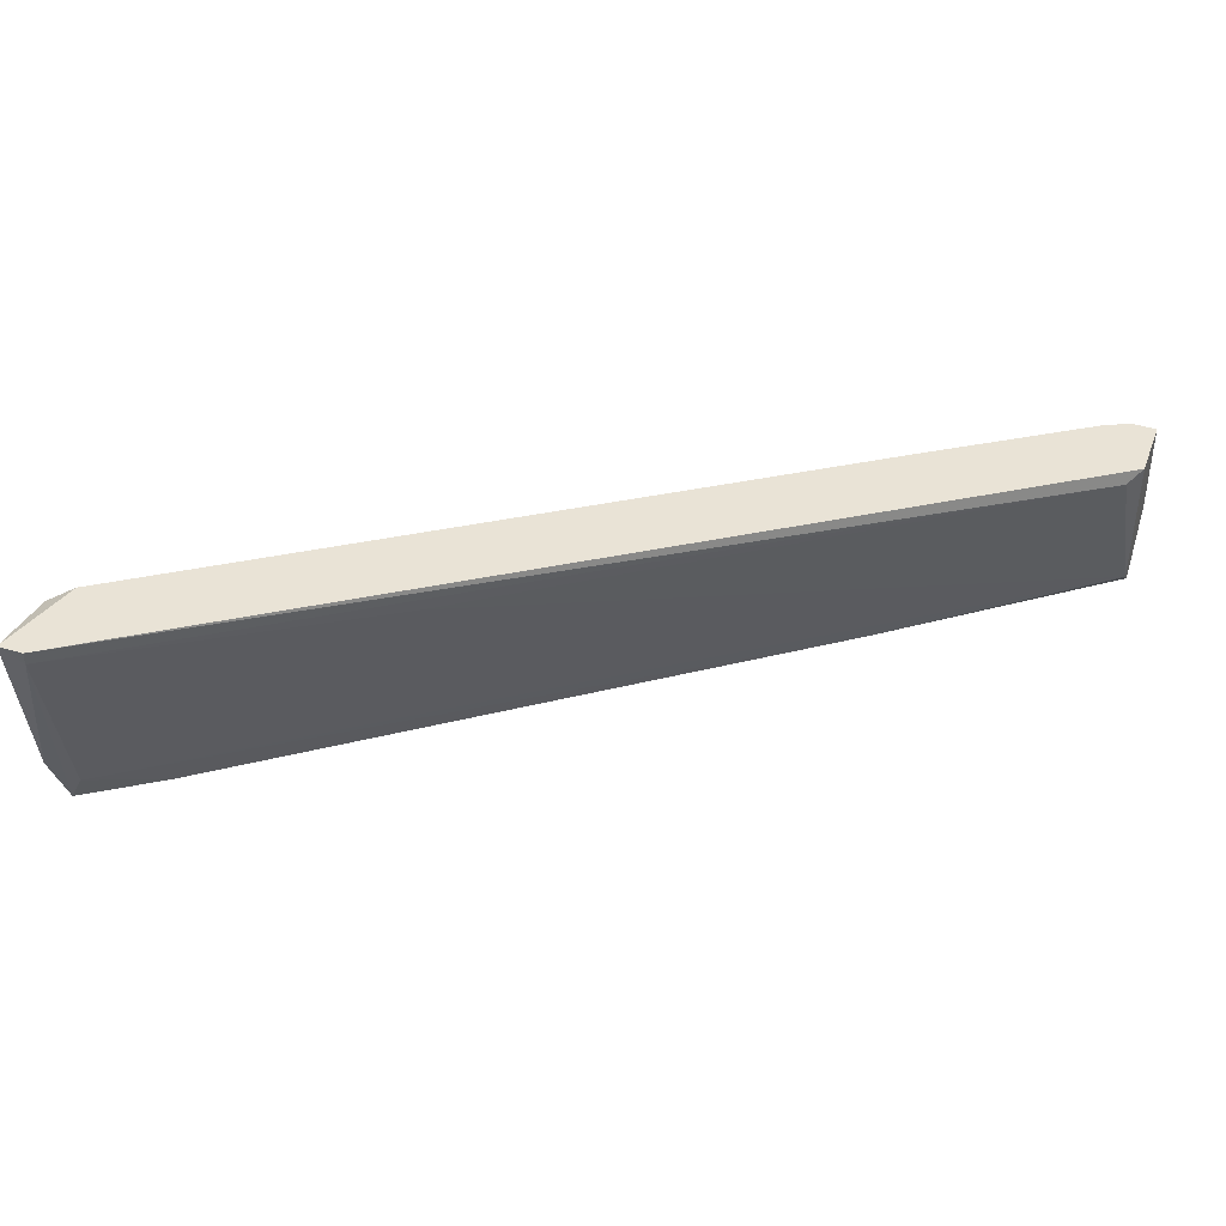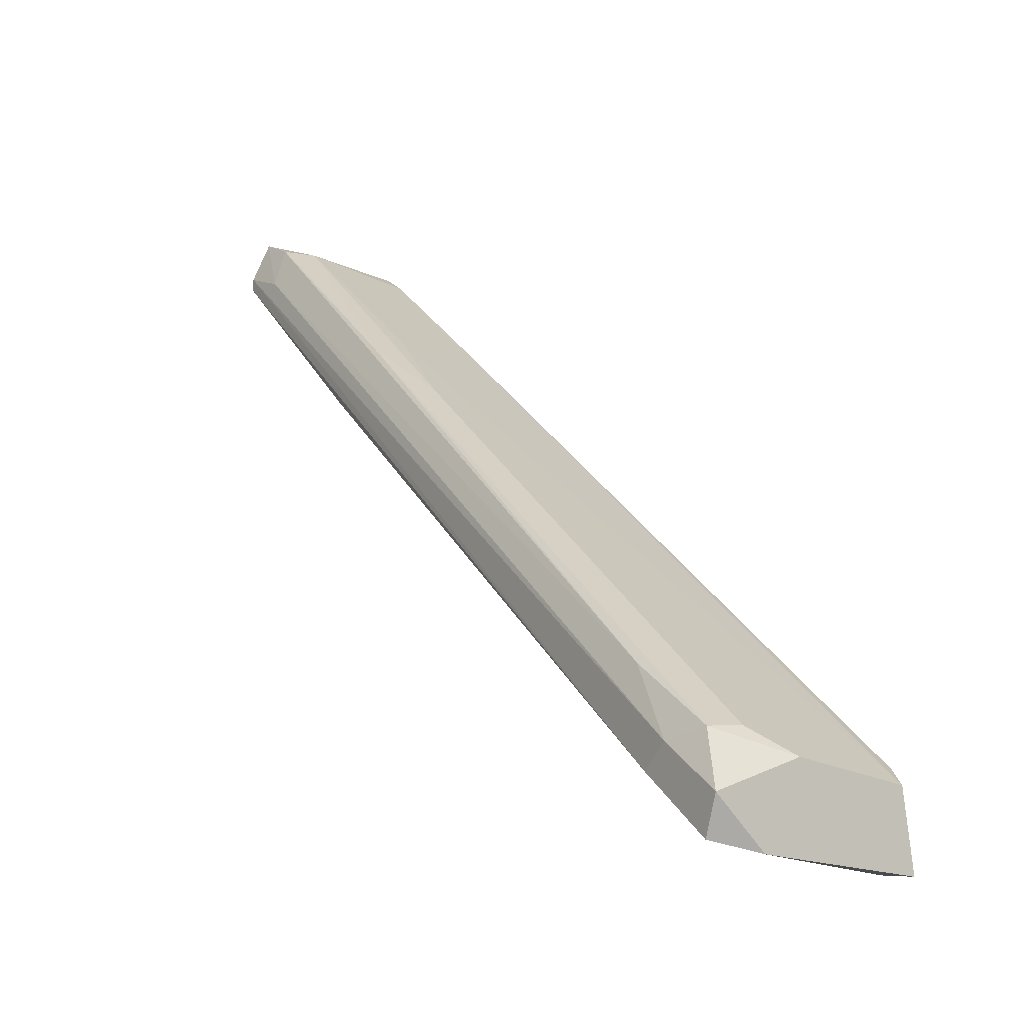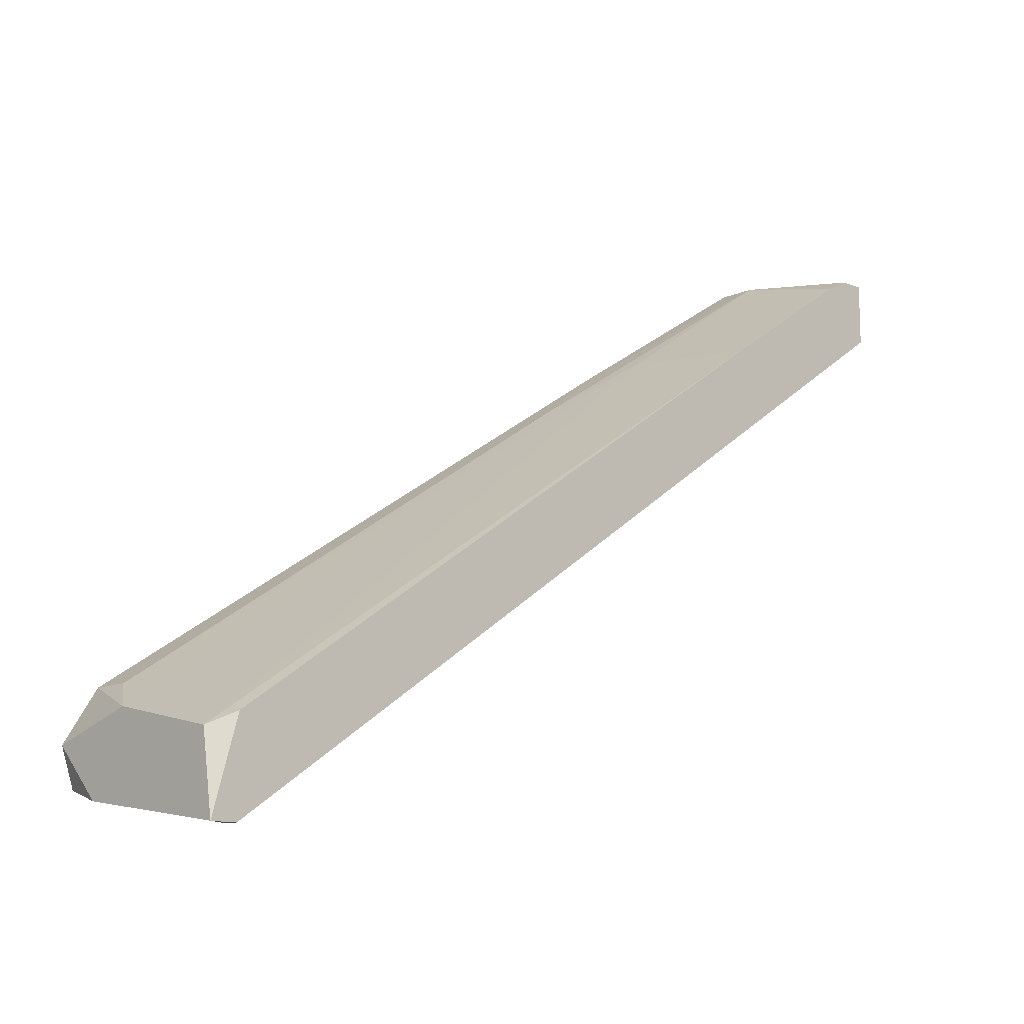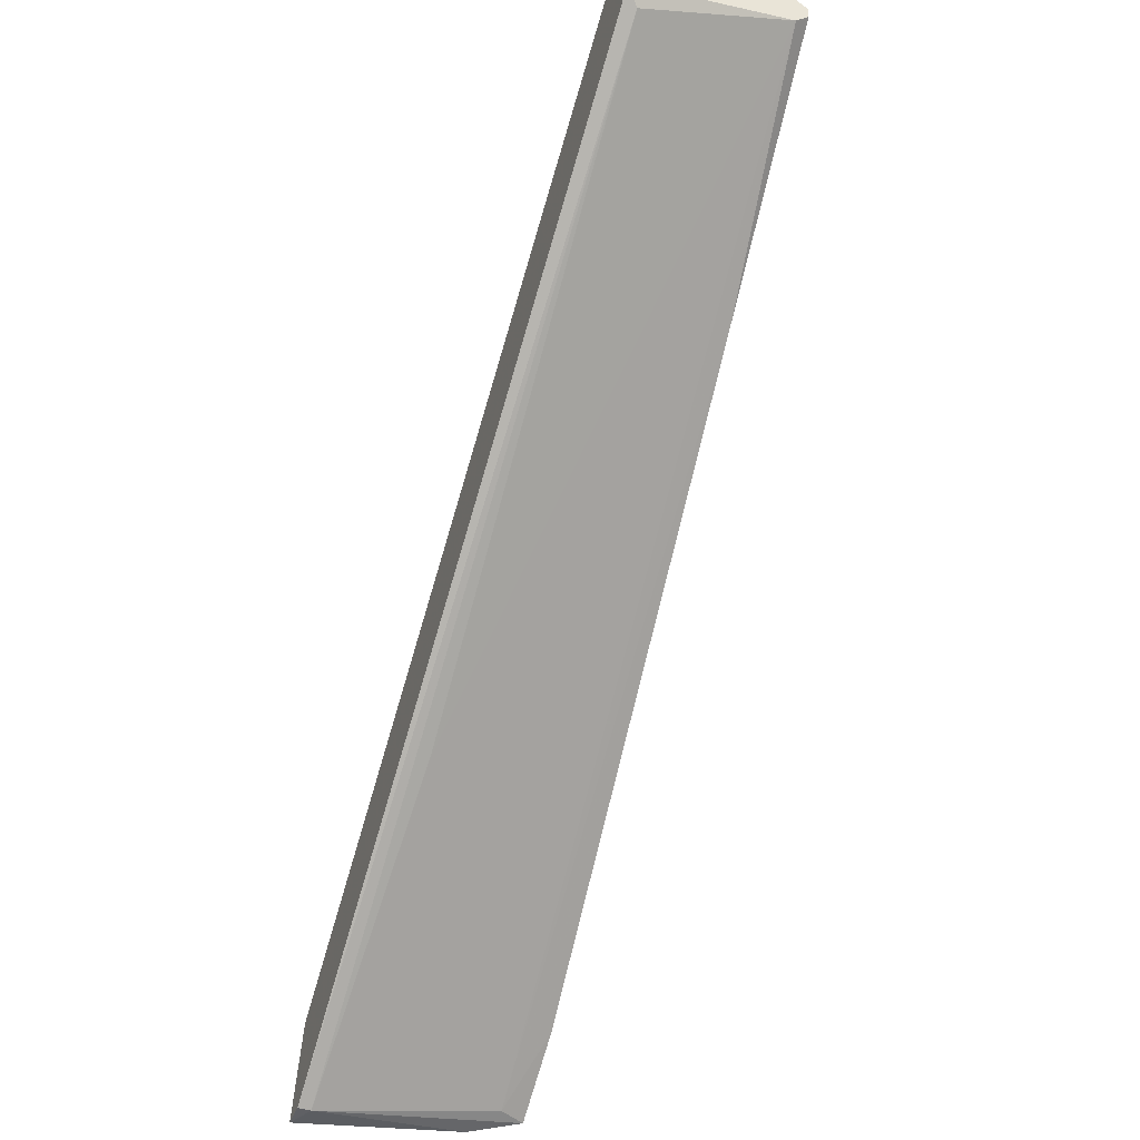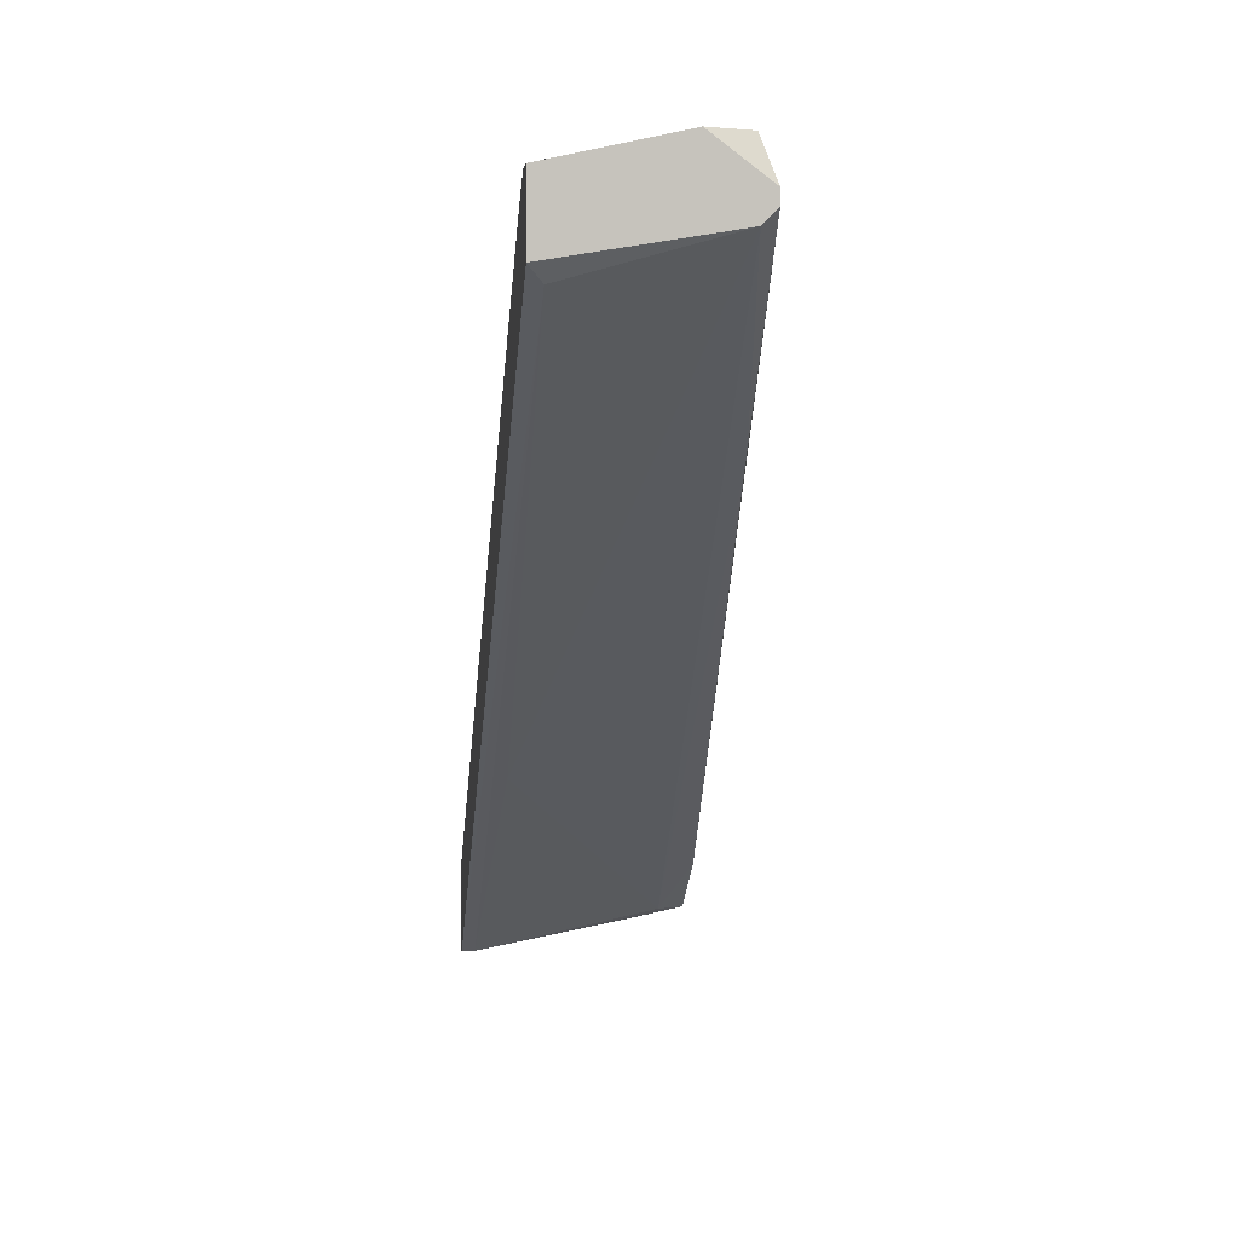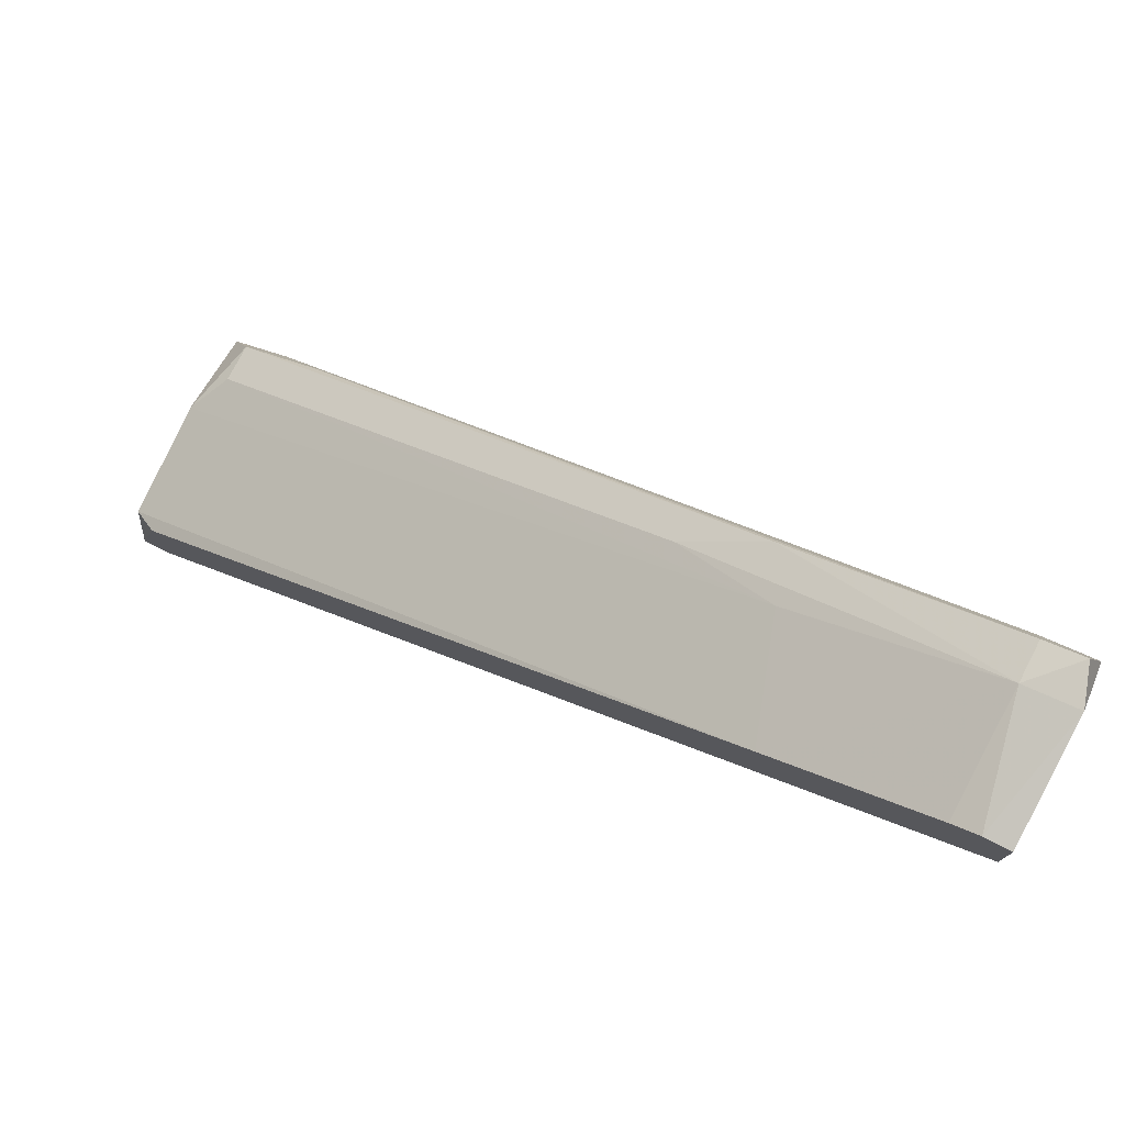
<metadata>
{"format":"obj","ext":"obj","renderer":"f3d","projection":"perspective","resolution":1024,"background":"white","views":[{"elev":42.0,"azim":-159.9,"up":"+Y"},{"elev":-4.8,"azim":55.0,"up":"+Z"},{"elev":-12.5,"azim":135.9,"up":"+Z"},{"elev":-44.7,"azim":-110.2,"up":"+Z"},{"elev":1.6,"azim":-96.3,"up":"+Z"},{"elev":76.4,"azim":-152.6,"up":"+Z"}]}
</metadata>
<code>
v -0.03277 -0.01661 0.03821
v -0.03277 -0.00103 0.03561
v -0.03277 -0.01271 0.03821
v -0.03277 -0.01791 0.03432
v 0.03865 -0.0218 -0.009827
v -0.03536 -0.00103 0.03692
v -0.002895 -0.01531 0.01873
v -0.01589 -0.0192 0.01873
v 0.04384 -0.0231 -0.01632
v -0.01069 -0.01791 0.02392
v 0.05034 -0.002326 -0.02022
v 0.05034 -0.00103 -0.02801
v 0.05034 -0.01401 -0.01762
v 0.05034 -0.01791 -0.02541
v 0.05034 -0.0231 -0.02022
v -0.03666 -0.01661 0.03952
v -0.03666 -0.002326 0.02913
v 0.04125 -0.0231 -0.01892
v 0.01916 -0.003625 -0.008531
v -0.01328 -0.01271 0.02523
v 0.04904 -0.0231 -0.02411
v -0.03796 -0.01661 0.03302
v -0.03796 -0.00103 0.03692
v -0.03796 -0.00103 0.03042
v -0.03796 -0.01271 0.03952
v -0.03796 -0.01791 0.03432
v -0.03796 -0.01791 0.03561
v -0.01718 -0.00103 0.02523
v 0.04773 -0.002326 -0.02801
v 0.04773 -0.0205 -0.02411
v 0.04773 -0.00103 -0.02801
v 0.04773 -0.00103 -0.01892
v 0.04773 -0.01791 -0.01502
v 0.04773 -0.0218 -0.01502
f 16 25 27
f 31 29 17
f 32 31 2
f 22 26 23
f 2 31 23
f 31 17 24
f 17 22 24
f 22 23 24
f 23 31 24
f 29 31 12
f 31 32 12
f 29 21 30
f 12 32 11
f 13 12 11
f 10 34 7
f 3 10 7
f 13 34 15
f 9 21 15
f 34 9 15
f 12 13 15
f 17 29 19
f 22 17 19
f 29 30 19
f 30 22 19
f 21 9 18
f 30 21 18
f 32 2 28
f 2 3 28
f 11 32 28
f 34 13 33
f 7 34 33
f 10 3 1
f 3 16 1
f 16 4 1
f 23 26 25
f 16 3 25
f 21 29 14
f 29 12 14
f 15 21 14
f 12 15 14
f 34 10 5
f 9 34 5
f 4 9 5
f 10 1 5
f 1 4 5
f 13 11 20
f 3 7 20
f 28 3 20
f 11 28 20
f 33 13 20
f 7 33 20
f 3 2 6
f 2 23 6
f 23 25 6
f 25 3 6
f 26 22 8
f 22 30 8
f 18 26 8
f 30 18 8
f 26 18 27
f 18 9 27
f 4 16 27
f 9 4 27
f 25 26 27

</code>
